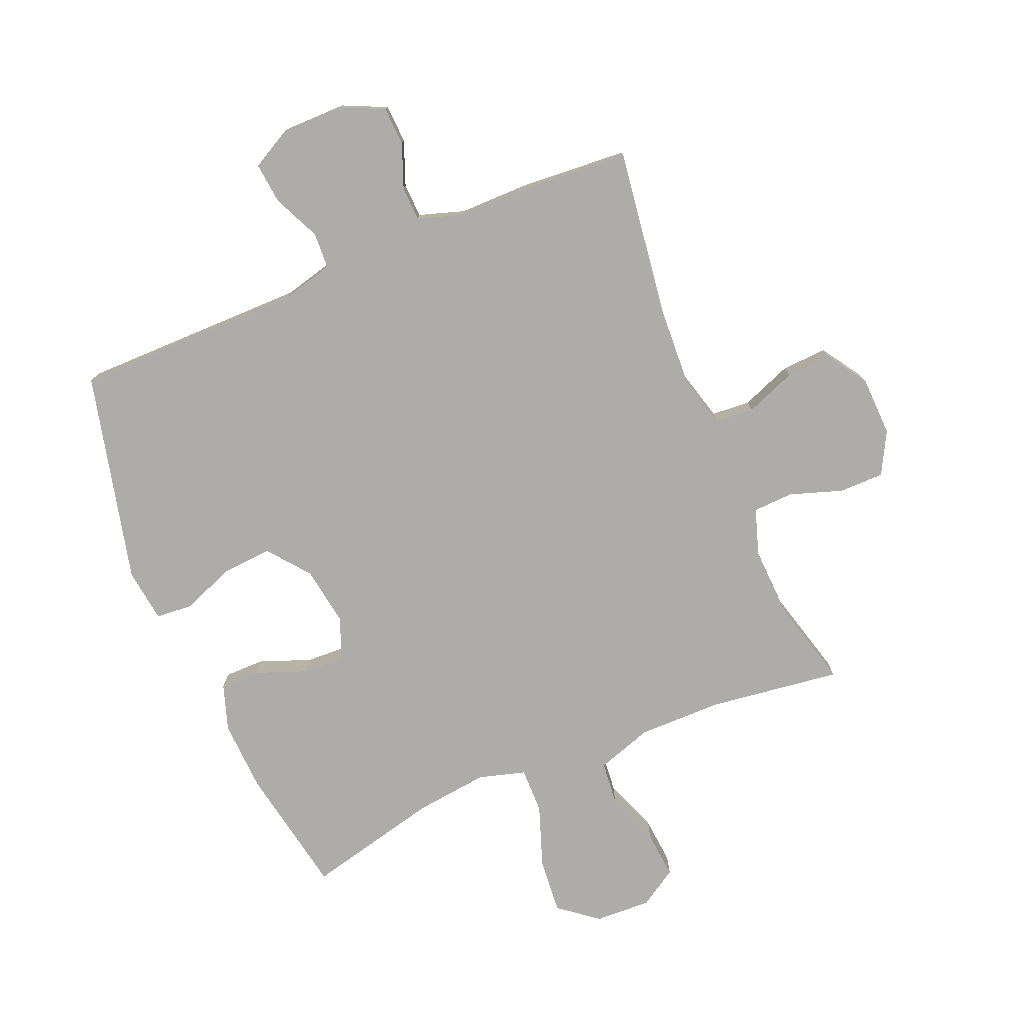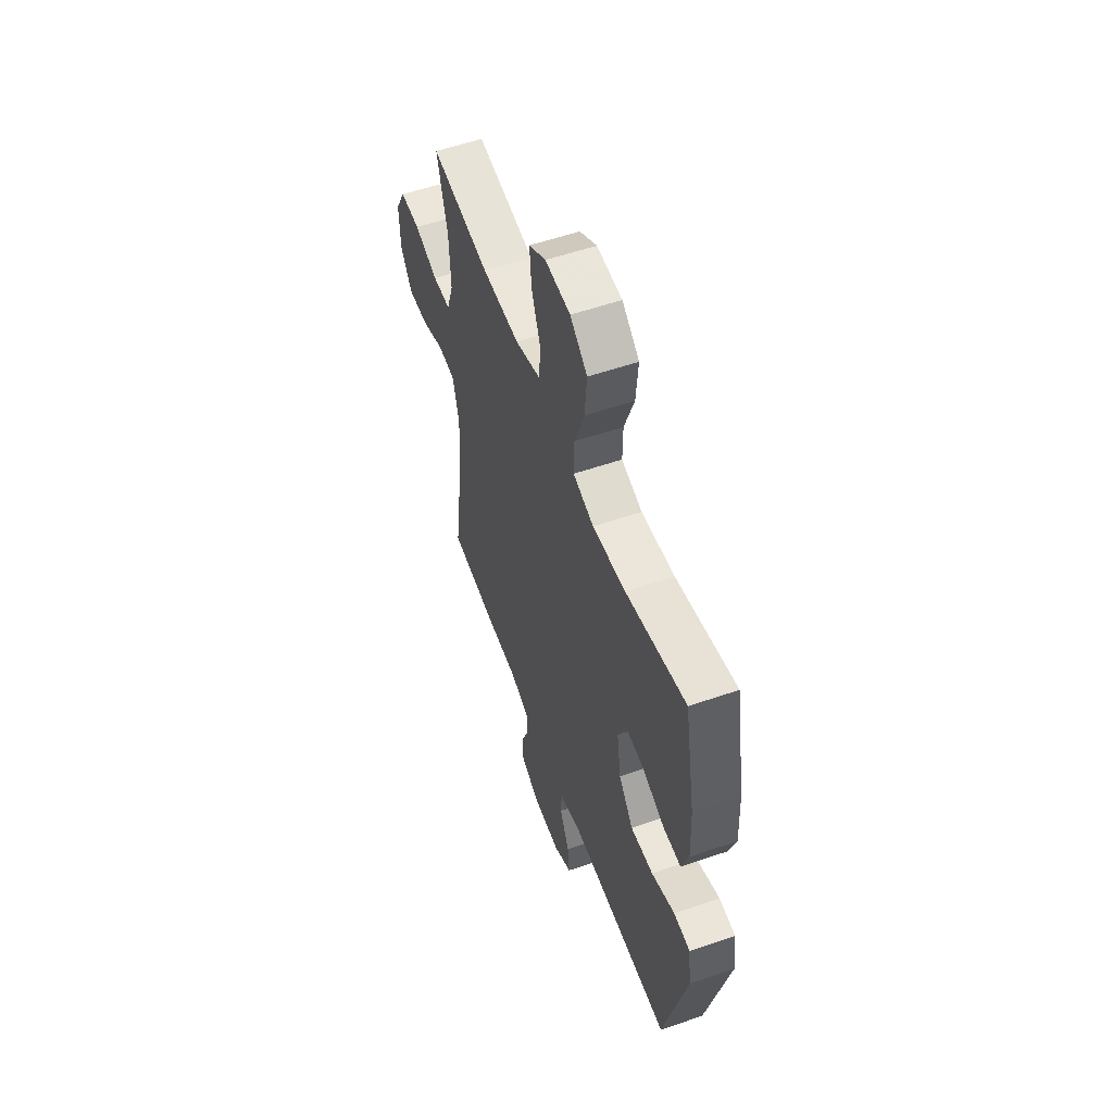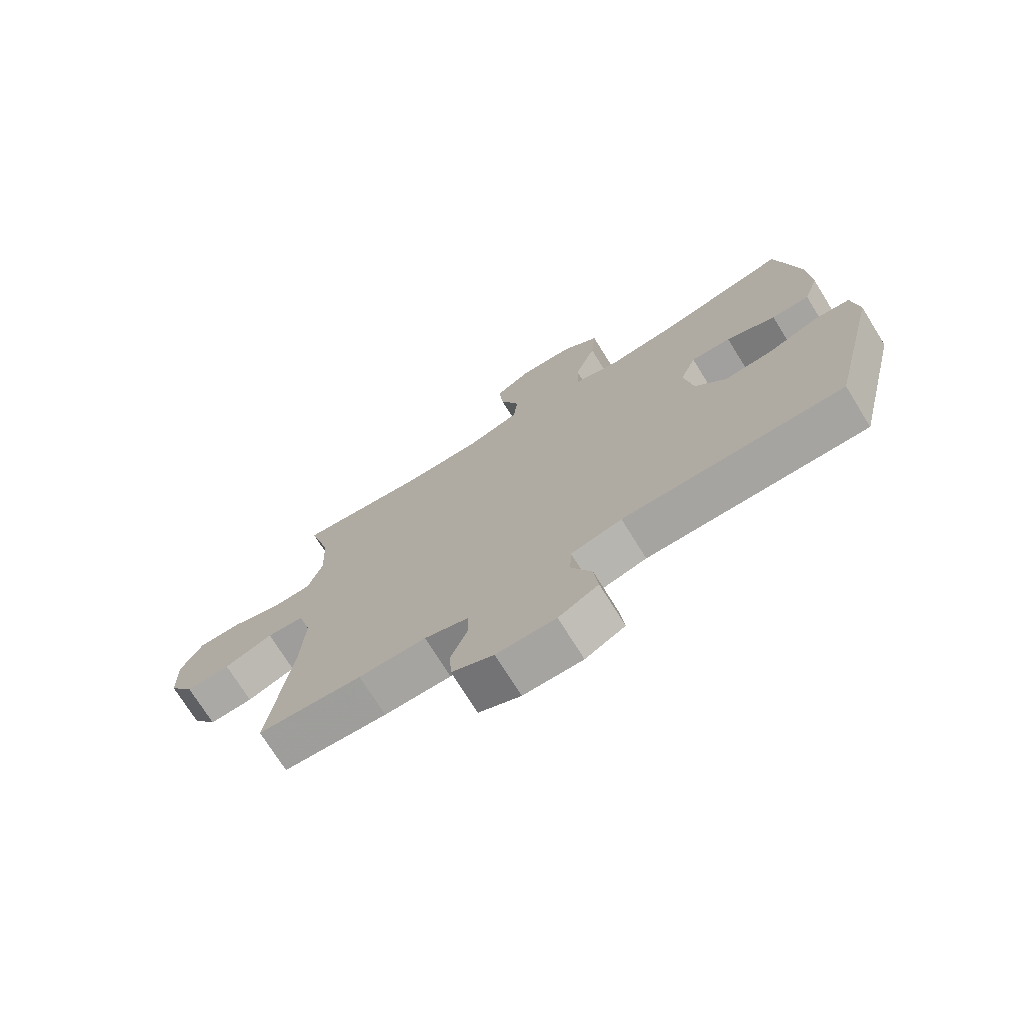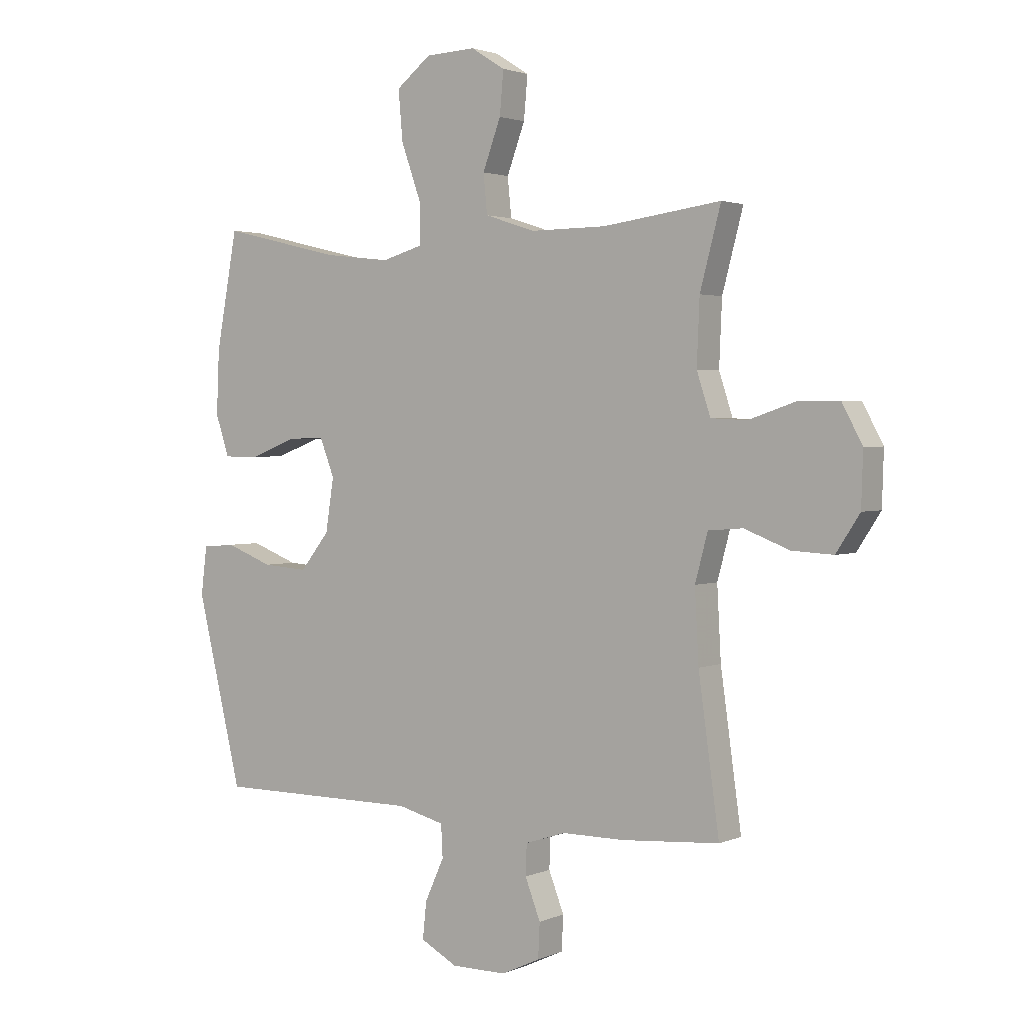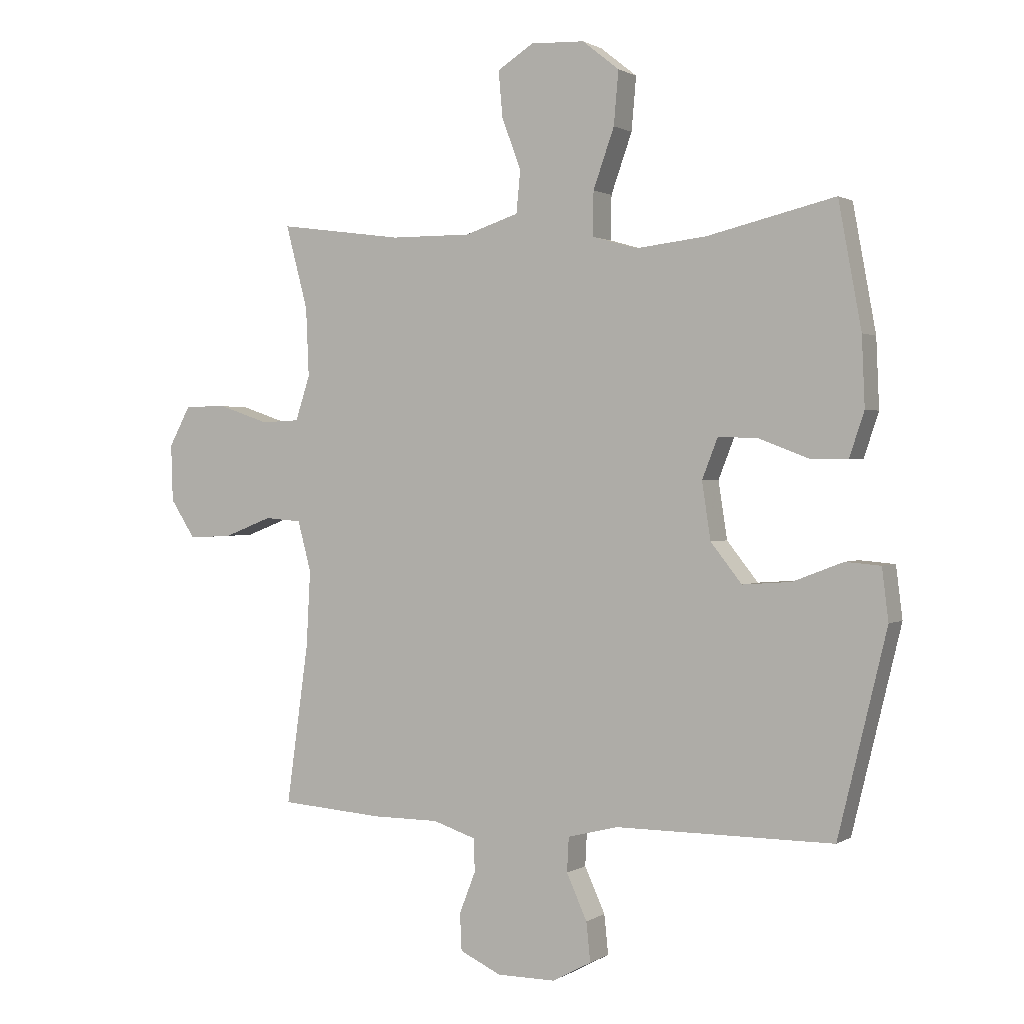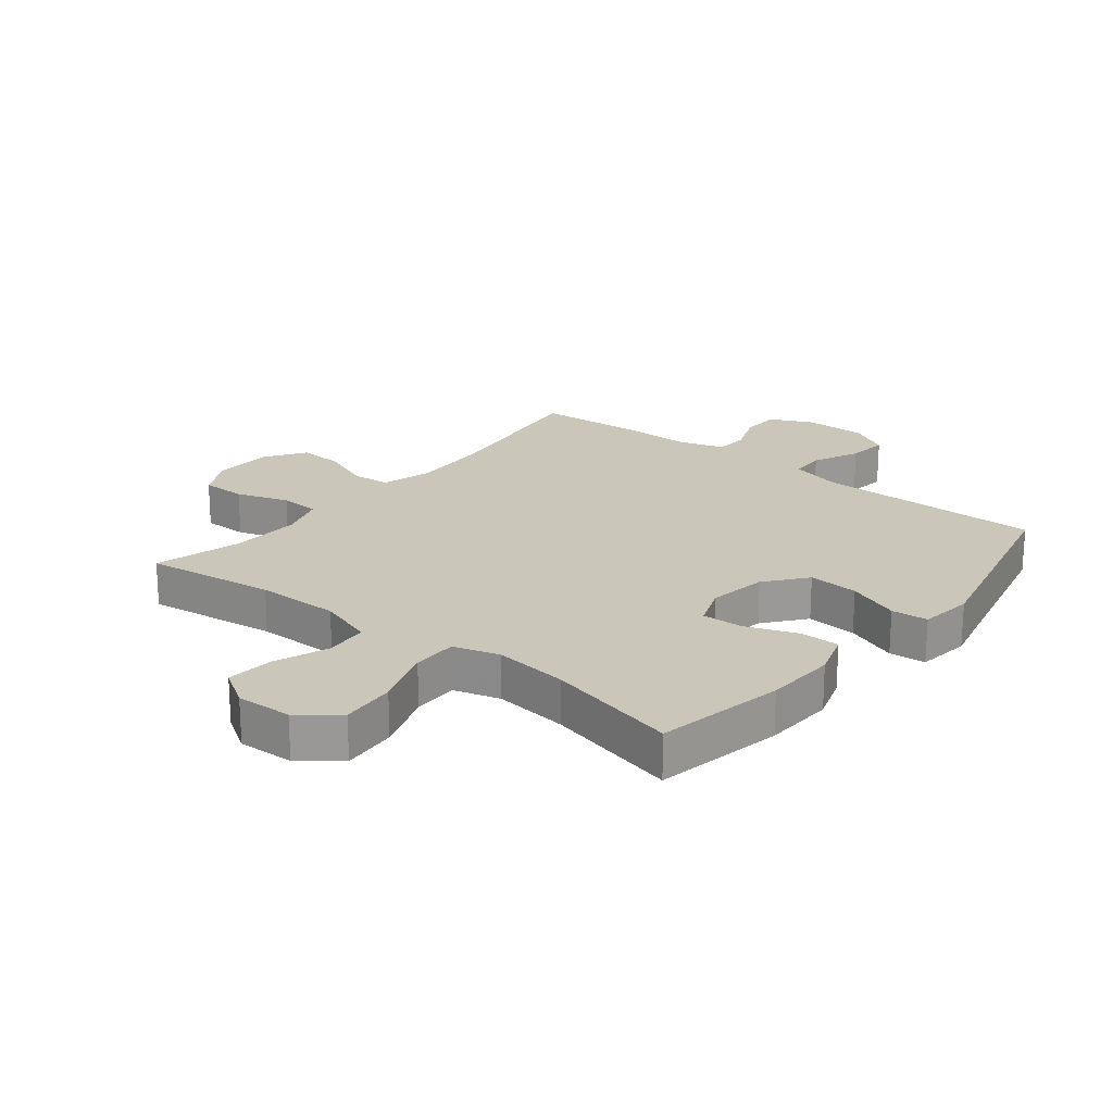
<metadata>
{"format":"obj","ext":"obj","renderer":"f3d","projection":"perspective","resolution":1024,"background":"white","views":[{"elev":-76.9,"azim":-157.2,"up":"+Y"},{"elev":56.0,"azim":70.1,"up":"+Z"},{"elev":-73.5,"azim":31.9,"up":"+Z"},{"elev":2.2,"azim":-145.1,"up":"+Z"},{"elev":1.1,"azim":27.0,"up":"+Z"},{"elev":21.2,"azim":38.9,"up":"+Y"}]}
</metadata>
<code>
v 0.5 0.07 -0.5
v 0.127 0.07 -0.5
v 0.041 0.07 -0.522
v 0.038 0.07 -0.581
v 0.073 0.07 -0.658
v 0.08 0.07 -0.725
v 0.013 0.07 -0.761
v -0.087 0.07 -0.761
v -0.158 0.07 -0.728
v -0.161 0.07 -0.665
v -0.133 0.07 -0.593
v -0.135 0.07 -0.537
v -0.209 0.07 -0.513
v -0.323 0.07 -0.513
v -0.5 0.07 -0.5
v -0.462 0.07 -0.227
v -0.455 0.07 -0.097
v -0.478 0.07 -0.011
v -0.541 0.07 -0.006
v -0.624 0.07 -0.038
v -0.699 0.07 -0.042
v -0.742 0.07 0.024
v -0.745 0.07 0.121
v -0.708 0.07 0.19
v -0.634 0.07 0.19
v -0.548 0.07 0.161
v -0.482 0.07 0.164
v -0.457 0.07 0.24
v -0.462 0.07 0.357
v -0.5 0.07 0.5
v -0.285 0.07 0.471
v -0.147 0.07 0.47
v -0.055 0.07 0.5
v -0.048 0.07 0.571
v -0.081 0.07 0.66
v -0.088 0.07 0.738
v -0.026 0.07 0.777
v 0.066 0.07 0.773
v 0.129 0.07 0.723
v 0.121 0.07 0.632
v 0.085 0.07 0.531
v 0.084 0.07 0.456
v 0.16 0.07 0.434
v 0.281 0.07 0.448
v 0.5 0.07 0.5
v 0.539 0.07 0.288
v 0.544 0.07 0.171
v 0.519 0.07 0.096
v 0.454 0.07 0.096
v 0.37 0.07 0.128
v 0.302 0.07 0.131
v 0.275 0.07 0.062
v 0.29 0.07 -0.035
v 0.343 0.07 -0.102
v 0.426 0.07 -0.096
v 0.512 0.07 -0.063
v 0.572 0.07 -0.068
v 0.583 0.07 -0.156
v 0.5 0 -0.5
v 0.127 0 -0.5
v 0.041 0 -0.522
v 0.038 0 -0.581
v 0.073 0 -0.658
v 0.08 0 -0.725
v 0.013 0 -0.761
v -0.087 0 -0.761
v -0.158 0 -0.728
v -0.161 0 -0.665
v -0.133 0 -0.593
v -0.135 0 -0.537
v -0.209 0 -0.513
v -0.323 0 -0.513
v -0.5 0 -0.5
v -0.462 0 -0.227
v -0.455 0 -0.097
v -0.478 0 -0.011
v -0.541 0 -0.006
v -0.624 0 -0.038
v -0.699 0 -0.042
v -0.742 0 0.024
v -0.745 0 0.121
v -0.708 0 0.19
v -0.634 0 0.19
v -0.548 0 0.161
v -0.482 0 0.164
v -0.457 0 0.24
v -0.462 0 0.357
v -0.5 0 0.5
v -0.285 0 0.471
v -0.147 0 0.47
v -0.055 0 0.5
v -0.048 0 0.571
v -0.081 0 0.66
v -0.088 0 0.738
v -0.026 0 0.777
v 0.066 0 0.773
v 0.129 0 0.723
v 0.121 0 0.632
v 0.085 0 0.531
v 0.084 0 0.456
v 0.16 0 0.434
v 0.281 0 0.448
v 0.5 0 0.5
v 0.539 0 0.288
v 0.544 0 0.171
v 0.519 0 0.096
v 0.454 0 0.096
v 0.37 0 0.128
v 0.302 0 0.131
v 0.275 0 0.062
v 0.29 0 -0.035
v 0.343 0 -0.102
v 0.426 0 -0.096
v 0.512 0 -0.063
v 0.572 0 -0.068
v 0.583 0 -0.156
f 58 1 2
f 57 58 2
f 56 57 2
f 55 56 2
f 54 55 2 3
f 53 54 3
f 52 53 3
f 51 52 3
f 48 49 50
f 47 48 50
f 46 47 50
f 45 46 50
f 44 45 50
f 43 44 50 51
f 42 43 51 3
f 39 40 41
f 38 39 41
f 37 38 41
f 36 37 41
f 35 36 41
f 34 35 41
f 42 3 4
f 41 42 4
f 34 41 4
f 33 34 4
f 29 30 31
f 28 29 31 32
f 32 33 4
f 28 32 4
f 27 28 4
f 24 25 26
f 23 24 26
f 22 23 26
f 21 22 26
f 20 21 26
f 19 20 26
f 18 19 26 27
f 13 14 15 16
f 12 13 16 17
f 9 10 11
f 8 9 11
f 7 8 11
f 6 7 11
f 5 6 11
f 4 5 11
f 4 11 12
f 17 18 27
f 12 17 27
f 4 12 27
f 60 59 116
f 60 116 115
f 60 115 114
f 60 114 113
f 61 60 113 112
f 61 112 111
f 61 111 110
f 61 110 109
f 108 107 106
f 108 106 105
f 108 105 104
f 108 104 103
f 108 103 102
f 109 108 102 101
f 61 109 101 100
f 99 98 97
f 99 97 96
f 99 96 95
f 99 95 94
f 99 94 93
f 99 93 92
f 62 61 100
f 62 100 99
f 62 99 92
f 62 92 91
f 89 88 87
f 90 89 87 86
f 62 91 90
f 62 90 86
f 62 86 85
f 84 83 82
f 84 82 81
f 84 81 80
f 84 80 79
f 84 79 78
f 84 78 77
f 85 84 77 76
f 74 73 72 71
f 75 74 71 70
f 69 68 67
f 69 67 66
f 69 66 65
f 69 65 64
f 69 64 63
f 69 63 62
f 70 69 62
f 85 76 75
f 85 75 70
f 85 70 62
f 1 59 60 2
f 2 60 61 3
f 3 61 62 4
f 4 62 63 5
f 5 63 64 6
f 6 64 65 7
f 7 65 66 8
f 8 66 67 9
f 9 67 68 10
f 10 68 69 11
f 11 69 70 12
f 12 70 71 13
f 13 71 72 14
f 14 72 73 15
f 15 73 74 16
f 16 74 75 17
f 17 75 76 18
f 18 76 77 19
f 19 77 78 20
f 20 78 79 21
f 21 79 80 22
f 22 80 81 23
f 23 81 82 24
f 24 82 83 25
f 25 83 84 26
f 26 84 85 27
f 27 85 86 28
f 28 86 87 29
f 29 87 88 30
f 30 88 89 31
f 31 89 90 32
f 32 90 91 33
f 33 91 92 34
f 34 92 93 35
f 35 93 94 36
f 36 94 95 37
f 37 95 96 38
f 38 96 97 39
f 39 97 98 40
f 40 98 99 41
f 41 99 100 42
f 42 100 101 43
f 43 101 102 44
f 44 102 103 45
f 45 103 104 46
f 46 104 105 47
f 47 105 106 48
f 48 106 107 49
f 49 107 108 50
f 50 108 109 51
f 51 109 110 52
f 52 110 111 53
f 53 111 112 54
f 54 112 113 55
f 55 113 114 56
f 56 114 115 57
f 57 115 116 58
f 58 116 59 1

</code>
